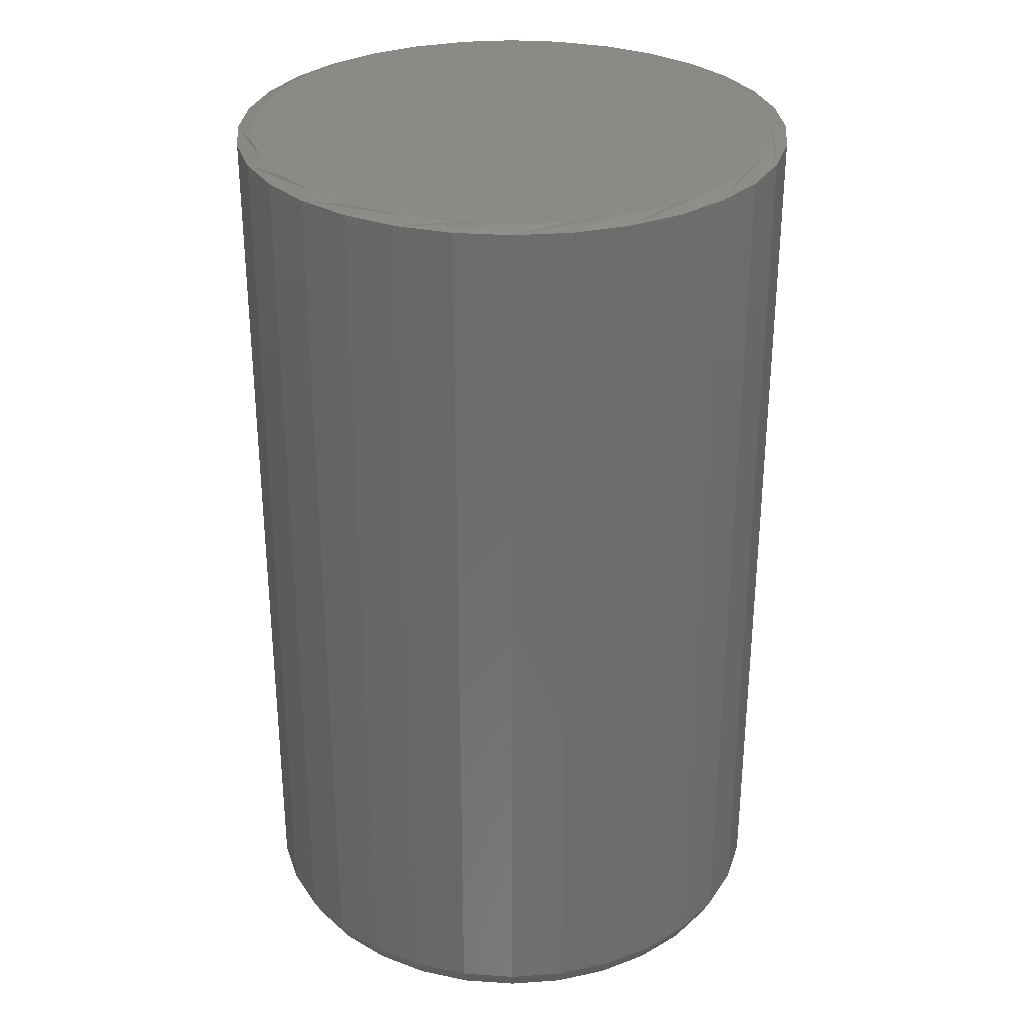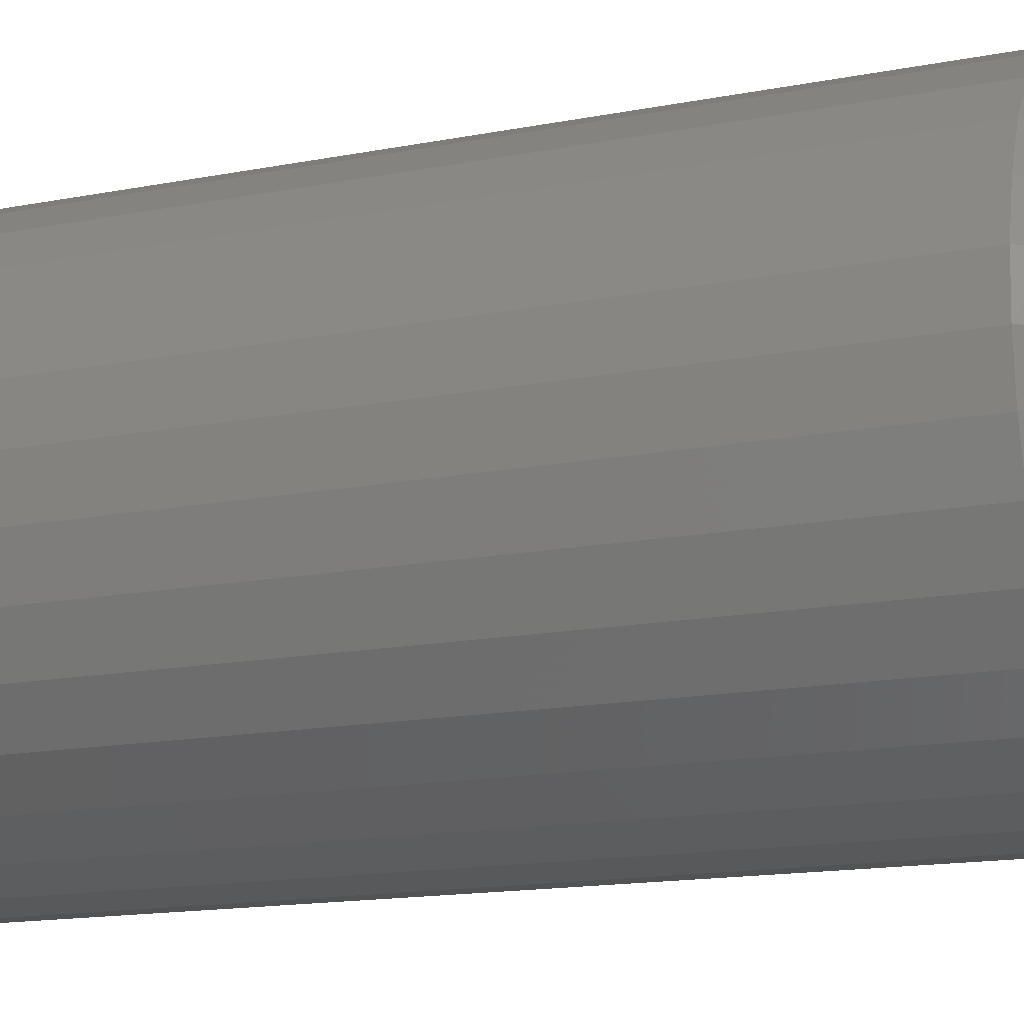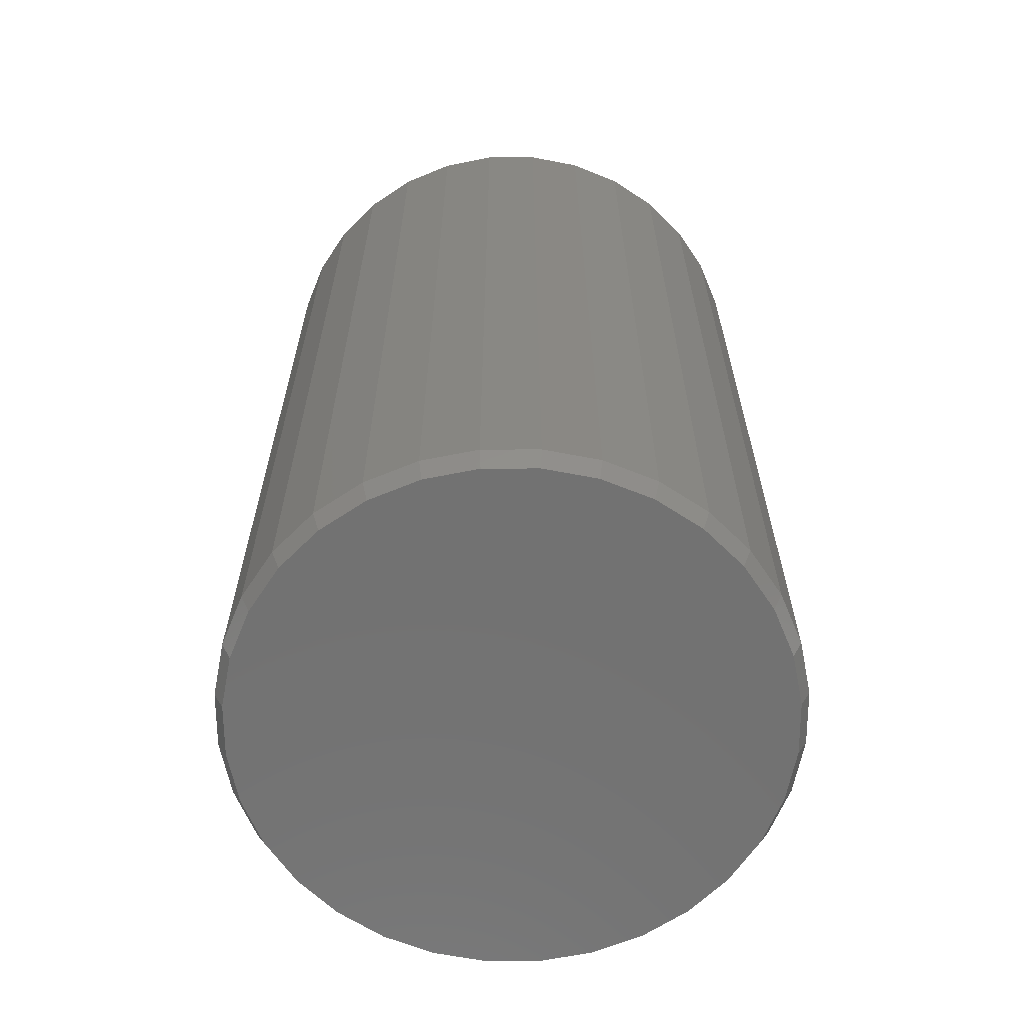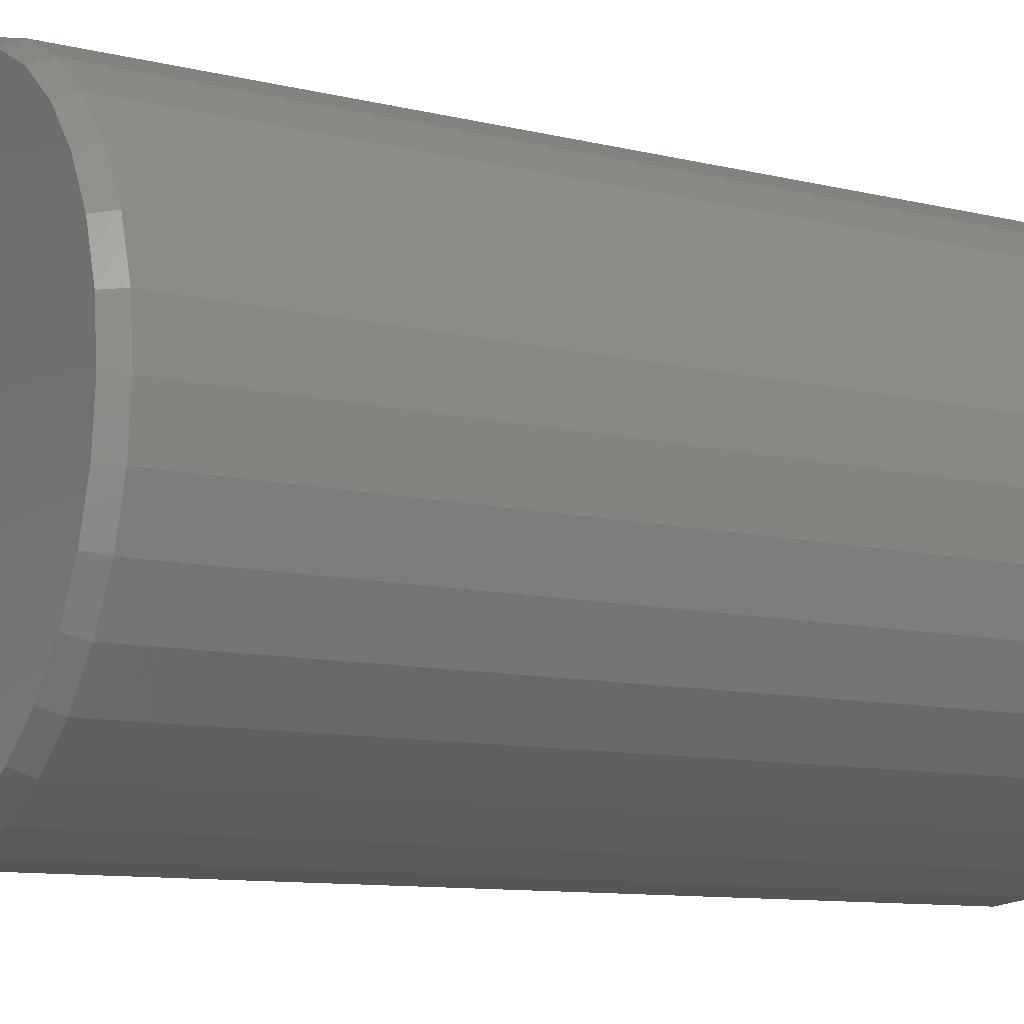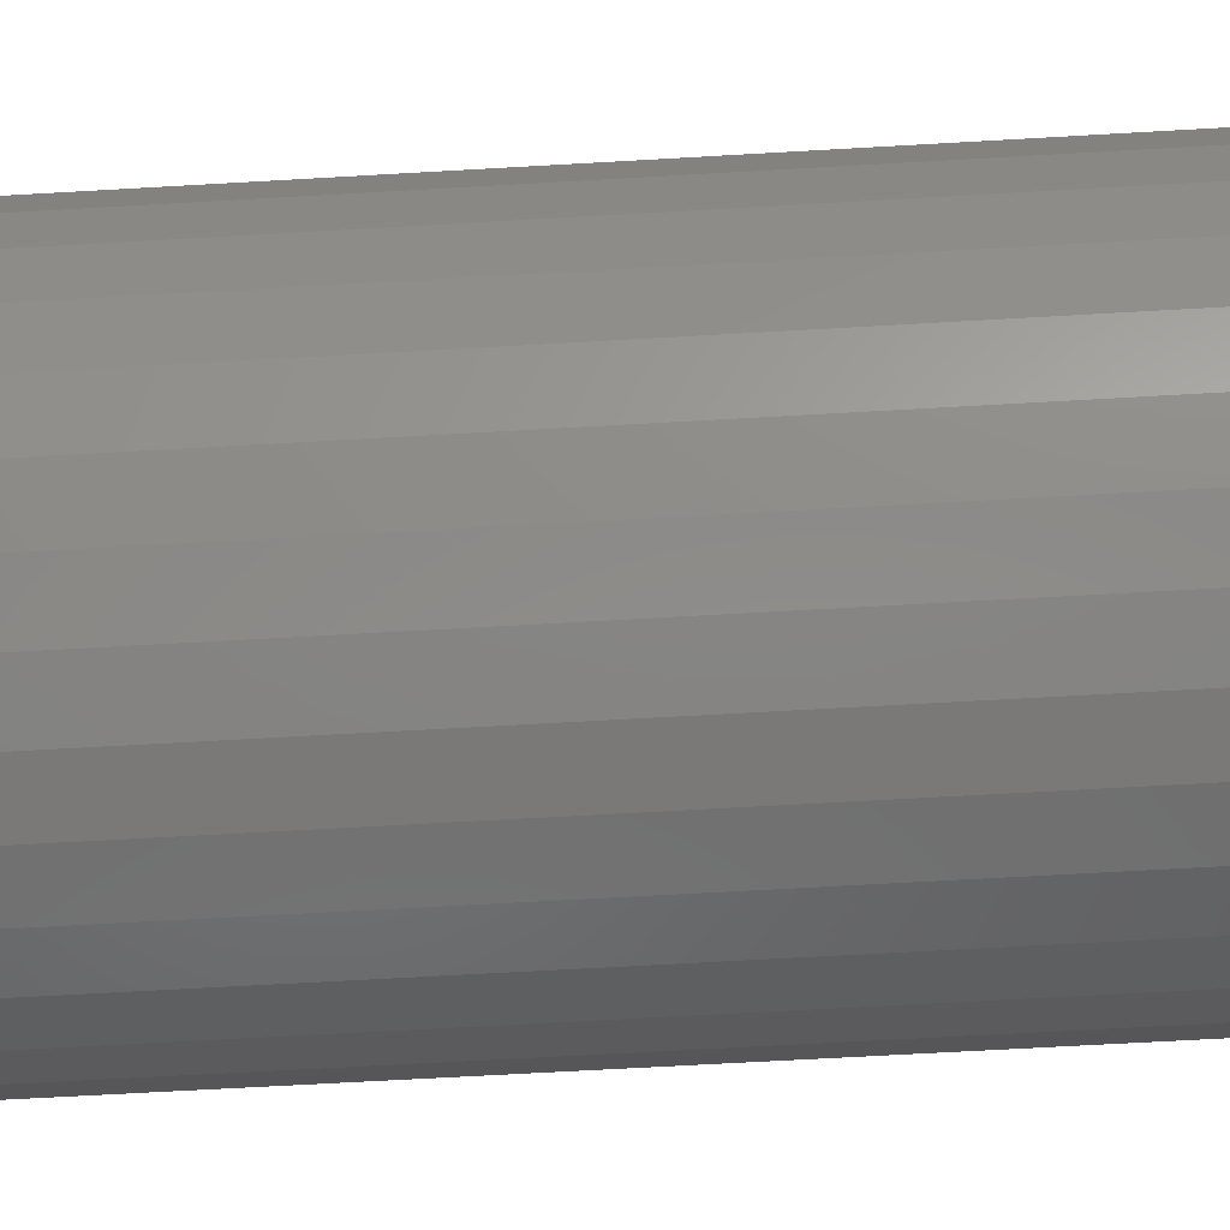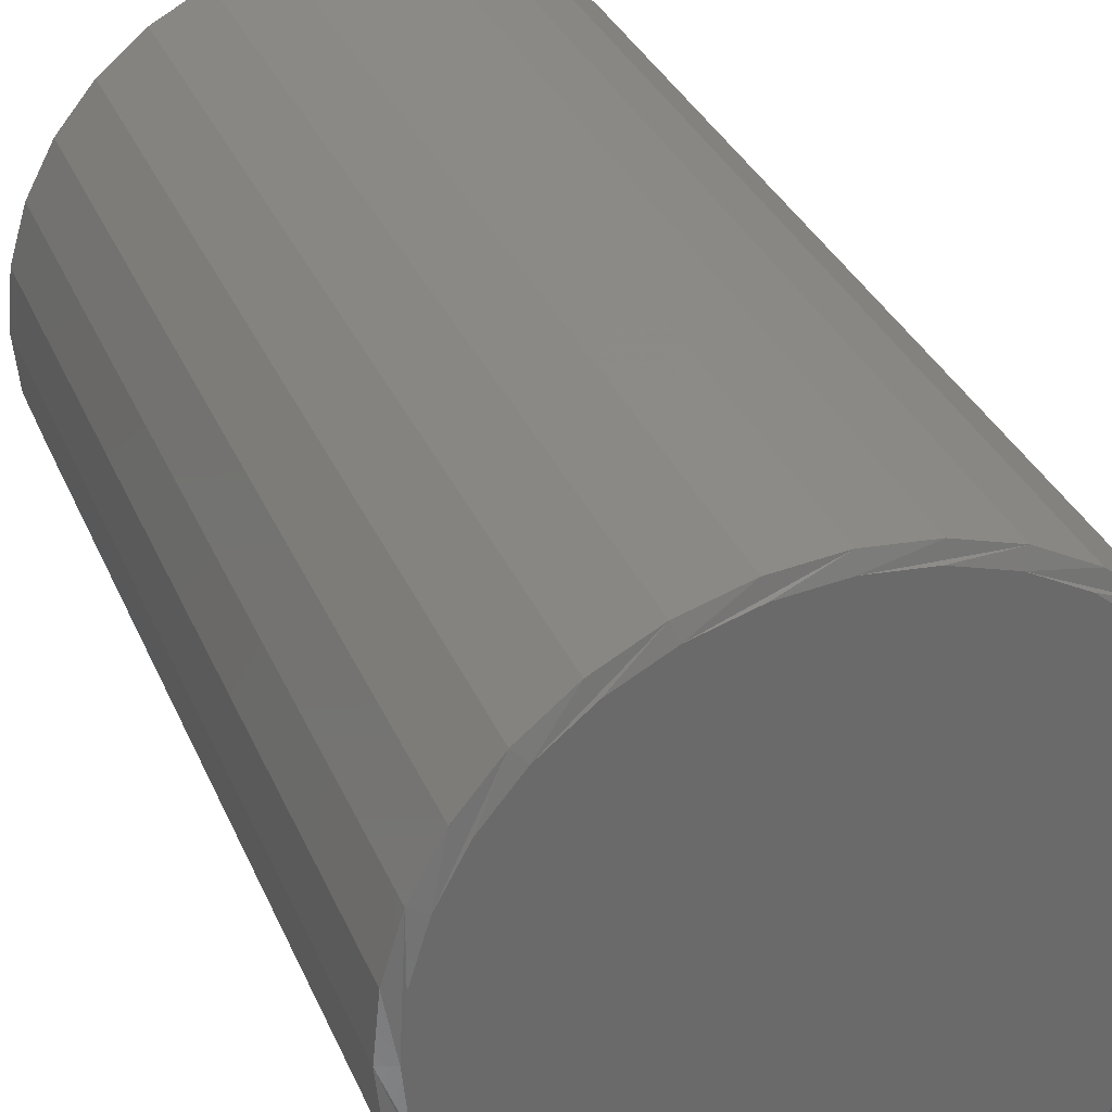
<metadata>
{"format":"stl","ext":"stl","renderer":"f3d","projection":"perspective","resolution":1024,"background":"white","views":[{"elev":30.7,"azim":67.4,"up":"+Y"},{"elev":-15.8,"azim":-68.2,"up":"+Z"},{"elev":-63.9,"azim":-117.9,"up":"+Y"},{"elev":-10.0,"azim":57.9,"up":"+Z"},{"elev":-66.9,"azim":93.3,"up":"+Z"},{"elev":32.7,"azim":159.5,"up":"+Z"}]}
</metadata>
<code>
# stl→obj: 128 verts, 252 faces
v 0.4548 0.7422 -1.668e-16
v 0.4548 -0.7188 -1.668e-16
v 0.446 0.7422 -0.08856
v 0.446 -0.7188 -0.08856
v 0.4202 0.7422 -0.1737
v 0.4202 -0.7188 -0.1737
v 0.3783 0.7422 -0.2522
v 0.3783 -0.7188 -0.2522
v 0.3218 0.7422 -0.321
v 0.3218 -0.7188 -0.321
v 0.253 0.7422 -0.3774
v 0.253 -0.7188 -0.3774
v 0.1745 0.7422 -0.4194
v 0.1745 -0.7188 -0.4194
v 0.08938 0.7422 -0.4452
v 0.08938 -0.7188 -0.4452
v 0.0008224 0.7422 -0.4539
v 0.0008224 -0.7188 -0.4539
v -0.08774 0.7422 -0.4452
v -0.08774 -0.7188 -0.4452
v -0.1729 0.7422 -0.4194
v -0.1729 -0.7188 -0.4194
v -0.2514 0.7422 -0.3774
v -0.2514 -0.7188 -0.3774
v -0.3202 0.7422 -0.321
v -0.3202 -0.7188 -0.321
v -0.3766 0.7422 -0.2522
v -0.3766 -0.7188 -0.2522
v -0.4186 0.7422 -0.1737
v -0.4186 -0.7188 -0.1737
v -0.4444 0.7422 -0.08856
v -0.4444 -0.7188 -0.08856
v -0.4531 0.7422 5.559e-17
v -0.4531 -0.7188 5.559e-17
v -0.4444 0.7422 0.08856
v -0.4444 -0.7188 0.08856
v -0.4186 0.7422 0.1737
v -0.4186 -0.7188 0.1737
v -0.3766 0.7422 0.2522
v -0.3766 -0.7188 0.2522
v -0.3202 0.7422 0.321
v -0.3202 -0.7188 0.321
v -0.2514 0.7422 0.3774
v -0.2514 -0.7188 0.3774
v -0.1729 0.7422 0.4194
v -0.1729 -0.7188 0.4194
v -0.08774 0.7422 0.4452
v -0.08774 -0.7188 0.4452
v 0.0008224 0.7422 0.4539
v 0.0008224 -0.7188 0.4539
v 0.08938 0.7422 0.4452
v 0.08938 -0.7188 0.4452
v 0.1745 0.7422 0.4194
v 0.1745 -0.7188 0.4194
v 0.253 0.7422 0.3774
v 0.253 -0.7188 0.3774
v 0.3218 0.7422 0.321
v 0.3218 -0.7188 0.321
v 0.3783 0.7422 0.2522
v 0.3783 -0.7188 0.2522
v 0.4202 0.7422 0.1737
v 0.4202 -0.7188 0.1737
v 0.446 0.7422 0.08856
v 0.446 -0.7188 0.08856
v -0.08469 -0.75 0.4299
v 0.08633 -0.75 0.4299
v 0.0008224 -0.75 0.4383
v 0.1686 -0.75 0.405
v -0.1669 -0.75 0.405
v 0.2443 -0.75 0.3645
v -0.2427 -0.75 0.3645
v 0.3108 -0.75 0.3099
v -0.3091 -0.75 0.3099
v 0.3653 -0.75 0.2435
v -0.3636 -0.75 0.2435
v 0.4058 -0.75 0.1677
v -0.4041 -0.75 0.1677
v 0.4307 -0.75 0.08551
v -0.4291 -0.75 0.08551
v 0.4391 -0.75 -7.541e-16
v -0.4375 -0.75 1.267e-07
v 0.4307 -0.75 -0.08551
v -0.4291 -0.75 -0.08551
v 0.4058 -0.75 -0.1677
v -0.4041 -0.75 -0.1677
v 0.3653 -0.75 -0.2435
v -0.3636 -0.75 -0.2435
v 0.3108 -0.75 -0.3099
v -0.3091 -0.75 -0.3099
v 0.2443 -0.75 -0.3645
v -0.2427 -0.75 -0.3645
v 0.1686 -0.75 -0.405
v -0.1669 -0.75 -0.405
v 0.08633 -0.75 -0.4299
v -0.08469 -0.75 -0.4299
v 0.0008224 -0.75 -0.4383
v 0.0008224 0.75 0.4305
v 0.08481 0.75 0.4222
v -0.08317 0.75 0.4222
v 0.0008224 0.75 -0.4305
v -0.08317 0.75 -0.4222
v 0.08481 0.75 -0.4222
v -0.1639 0.75 -0.3977
v 0.1656 0.75 -0.3977
v -0.2384 0.75 -0.358
v 0.24 0.75 -0.358
v -0.3036 0.75 -0.3044
v 0.3052 0.75 -0.3044
v -0.3571 0.75 -0.2392
v 0.3588 0.75 -0.2392
v -0.3969 0.75 -0.1647
v 0.3986 0.75 -0.1647
v -0.4214 0.75 -0.08399
v 0.4231 0.75 -0.08399
v -0.4297 0.75 7.074e-08
v 0.4313 0.75 -9.8e-17
v -0.4214 0.75 0.08399
v 0.4231 0.75 0.08399
v -0.3969 0.75 0.1647
v 0.3986 0.75 0.1647
v -0.3571 0.75 0.2392
v 0.3588 0.75 0.2392
v -0.3036 0.75 0.3044
v 0.3052 0.75 0.3044
v -0.2384 0.75 0.358
v 0.24 0.75 0.358
v -0.1639 0.75 0.3977
v 0.1656 0.75 0.3977
f 1 2 3
f 3 2 4
f 3 4 5
f 5 4 6
f 5 6 7
f 7 6 8
f 7 8 9
f 9 8 10
f 9 10 11
f 11 10 12
f 11 12 13
f 13 12 14
f 13 14 15
f 15 14 16
f 15 16 17
f 17 16 18
f 17 18 19
f 19 18 20
f 19 20 21
f 21 20 22
f 21 22 23
f 23 22 24
f 23 24 25
f 25 24 26
f 25 26 27
f 27 26 28
f 27 28 29
f 29 28 30
f 29 30 31
f 31 30 32
f 31 32 33
f 33 32 34
f 33 34 35
f 35 34 36
f 35 36 37
f 37 36 38
f 37 38 39
f 39 38 40
f 39 40 41
f 41 40 42
f 41 42 43
f 43 42 44
f 43 44 45
f 45 44 46
f 45 46 47
f 47 46 48
f 47 48 49
f 49 48 50
f 49 50 51
f 51 50 52
f 51 52 53
f 53 52 54
f 53 54 55
f 55 54 56
f 55 56 57
f 57 56 58
f 57 58 59
f 59 58 60
f 59 60 61
f 61 60 62
f 61 62 63
f 63 62 64
f 63 64 1
f 1 64 2
f 65 66 67
f 66 65 68
f 68 65 69
f 68 69 70
f 70 69 71
f 70 71 72
f 72 71 73
f 72 73 74
f 74 73 75
f 74 75 76
f 76 75 77
f 76 77 78
f 78 77 79
f 78 79 80
f 80 79 81
f 80 81 82
f 82 81 83
f 82 83 84
f 84 83 85
f 84 85 86
f 86 85 87
f 86 87 88
f 88 87 89
f 88 89 90
f 90 89 91
f 90 91 92
f 92 91 93
f 92 93 94
f 94 93 95
f 94 95 96
f 50 66 52
f 52 66 68
f 52 68 54
f 54 68 70
f 54 70 56
f 56 70 72
f 56 72 58
f 58 72 74
f 58 74 60
f 60 74 76
f 60 76 62
f 62 76 78
f 62 78 64
f 64 78 80
f 64 80 2
f 66 50 67
f 67 50 48
f 67 48 65
f 65 48 46
f 65 46 69
f 69 46 44
f 69 44 71
f 71 44 42
f 71 42 73
f 73 42 40
f 73 40 75
f 75 40 38
f 75 38 77
f 77 38 36
f 77 36 79
f 79 36 34
f 79 34 81
f 18 95 20
f 20 95 93
f 20 93 22
f 22 93 91
f 22 91 24
f 24 91 89
f 24 89 26
f 26 89 87
f 26 87 28
f 28 87 85
f 28 85 30
f 30 85 83
f 30 83 32
f 32 83 81
f 32 81 34
f 95 18 96
f 96 18 16
f 96 16 94
f 94 16 14
f 94 14 92
f 92 14 12
f 92 12 90
f 90 12 10
f 90 10 88
f 88 10 8
f 88 8 86
f 86 8 6
f 86 6 84
f 84 6 4
f 84 4 82
f 82 4 2
f 82 2 80
f 97 98 99
f 100 101 102
f 102 101 103
f 102 103 104
f 104 103 105
f 104 105 106
f 106 105 107
f 106 107 108
f 108 107 109
f 108 109 110
f 110 109 111
f 110 111 112
f 112 111 113
f 112 113 114
f 114 113 115
f 114 115 116
f 116 115 117
f 116 117 118
f 118 117 119
f 118 119 120
f 120 119 121
f 120 121 122
f 122 121 123
f 122 123 124
f 124 123 125
f 124 125 126
f 126 125 127
f 126 127 128
f 128 127 99
f 128 99 98
f 3 5 112
f 29 113 111
f 27 29 111
f 25 27 111
f 25 111 109
f 25 109 107
f 23 25 107
f 21 23 107
f 21 107 105
f 21 105 103
f 19 21 103
f 17 19 103
f 17 103 101
f 17 101 100
f 15 17 100
f 13 15 100
f 13 100 102
f 13 102 104
f 11 13 104
f 9 11 104
f 9 104 106
f 9 106 108
f 7 9 108
f 5 7 108
f 5 108 110
f 5 110 112
f 1 3 112
f 1 112 114
f 1 114 116
f 115 113 29
f 115 29 31
f 115 31 33
f 35 37 119
f 61 118 120
f 59 61 120
f 57 59 120
f 57 120 122
f 57 122 124
f 55 57 124
f 53 55 124
f 53 124 126
f 53 126 128
f 51 53 128
f 49 51 128
f 49 128 98
f 49 98 97
f 47 49 97
f 45 47 97
f 45 97 99
f 45 99 127
f 43 45 127
f 41 43 127
f 41 127 125
f 41 125 123
f 39 41 123
f 37 39 123
f 37 123 121
f 37 121 119
f 33 35 119
f 33 119 117
f 33 117 115
f 116 118 61
f 116 61 63
f 116 63 1

</code>
